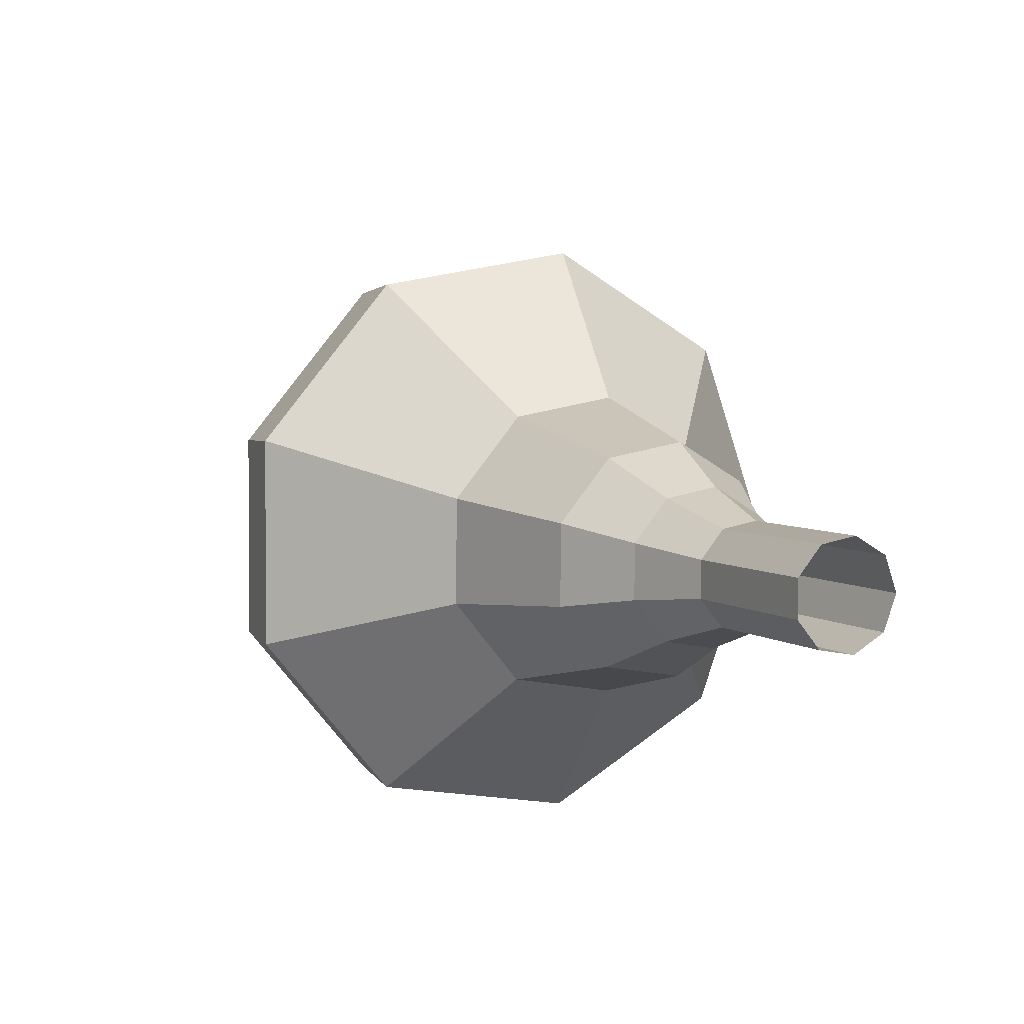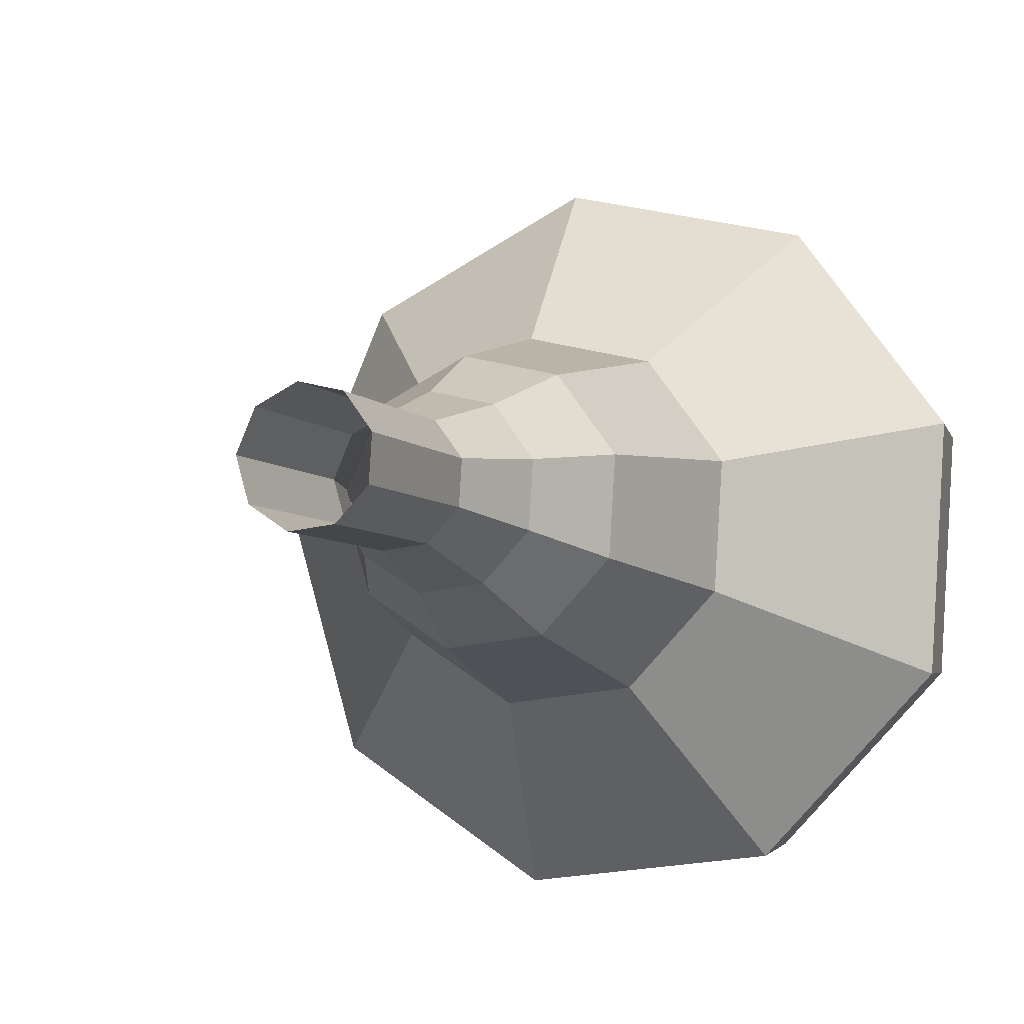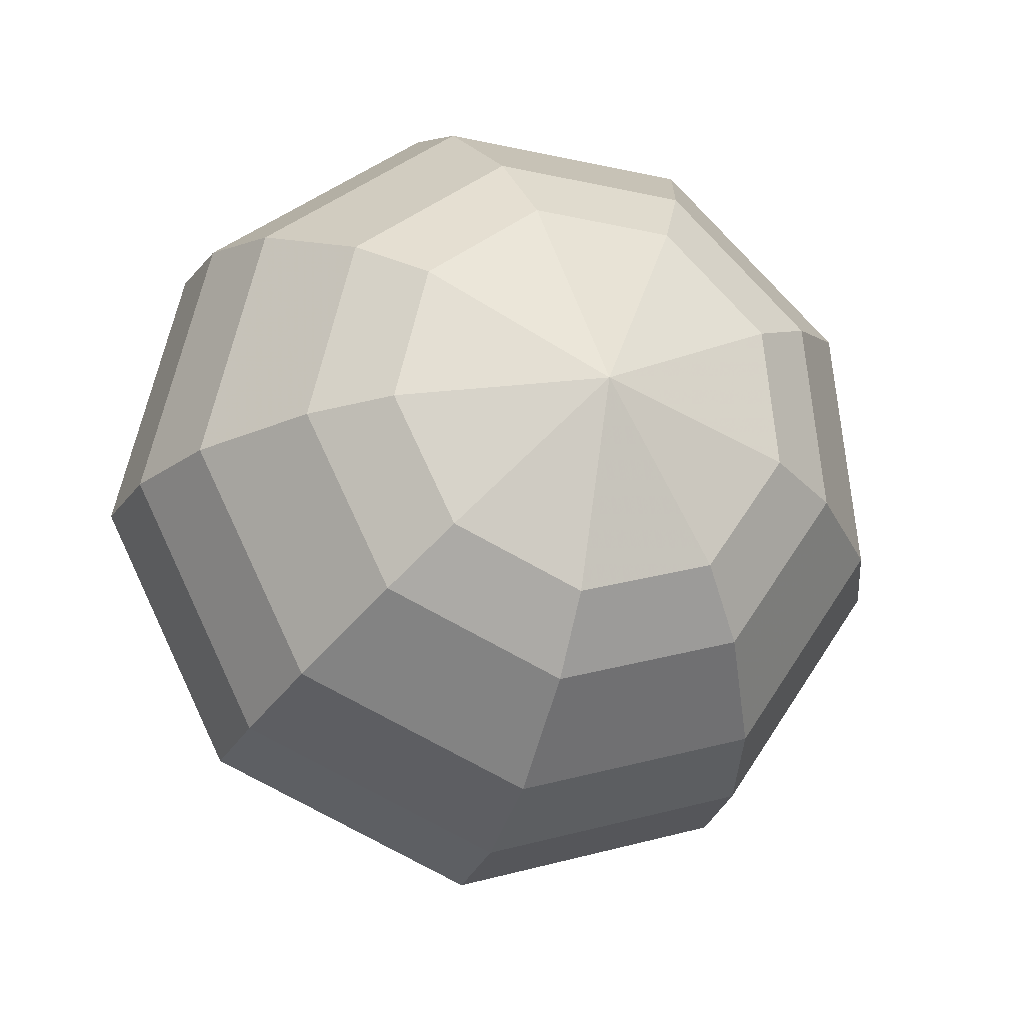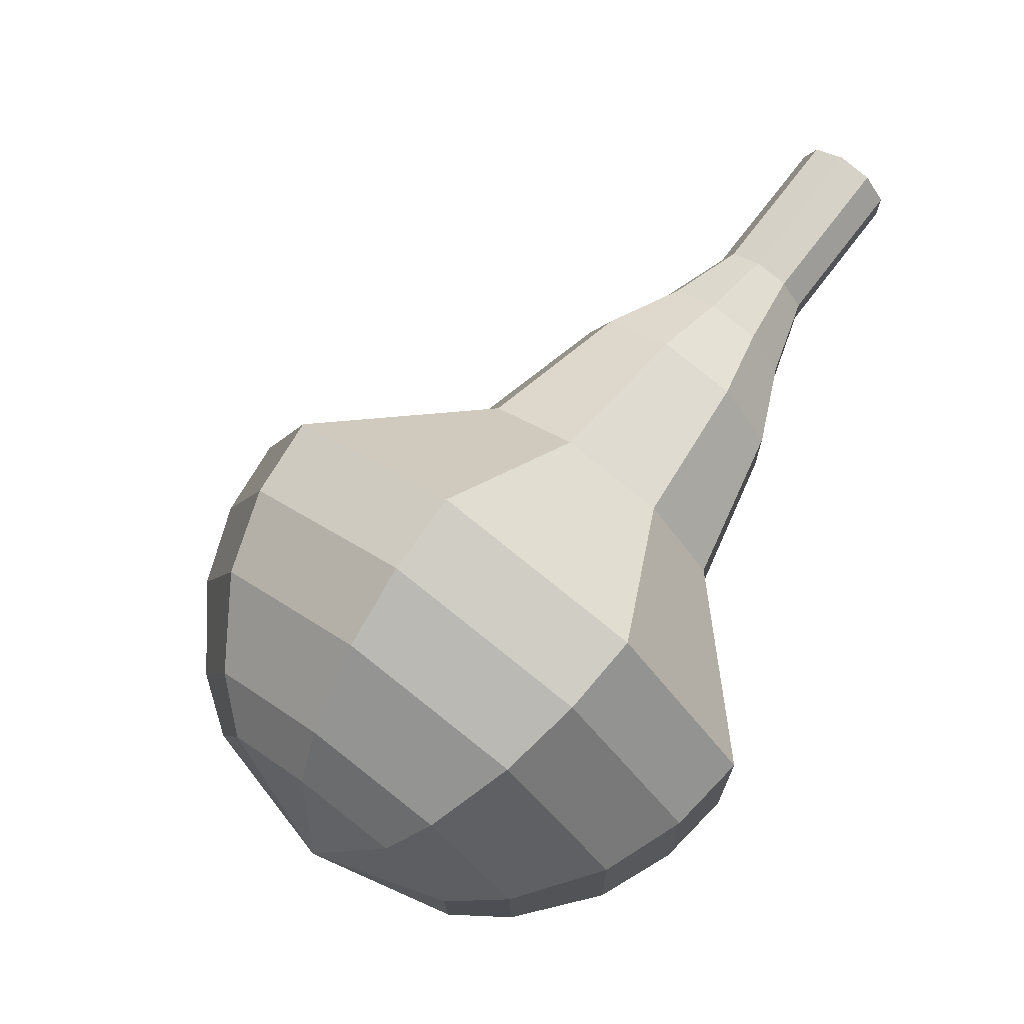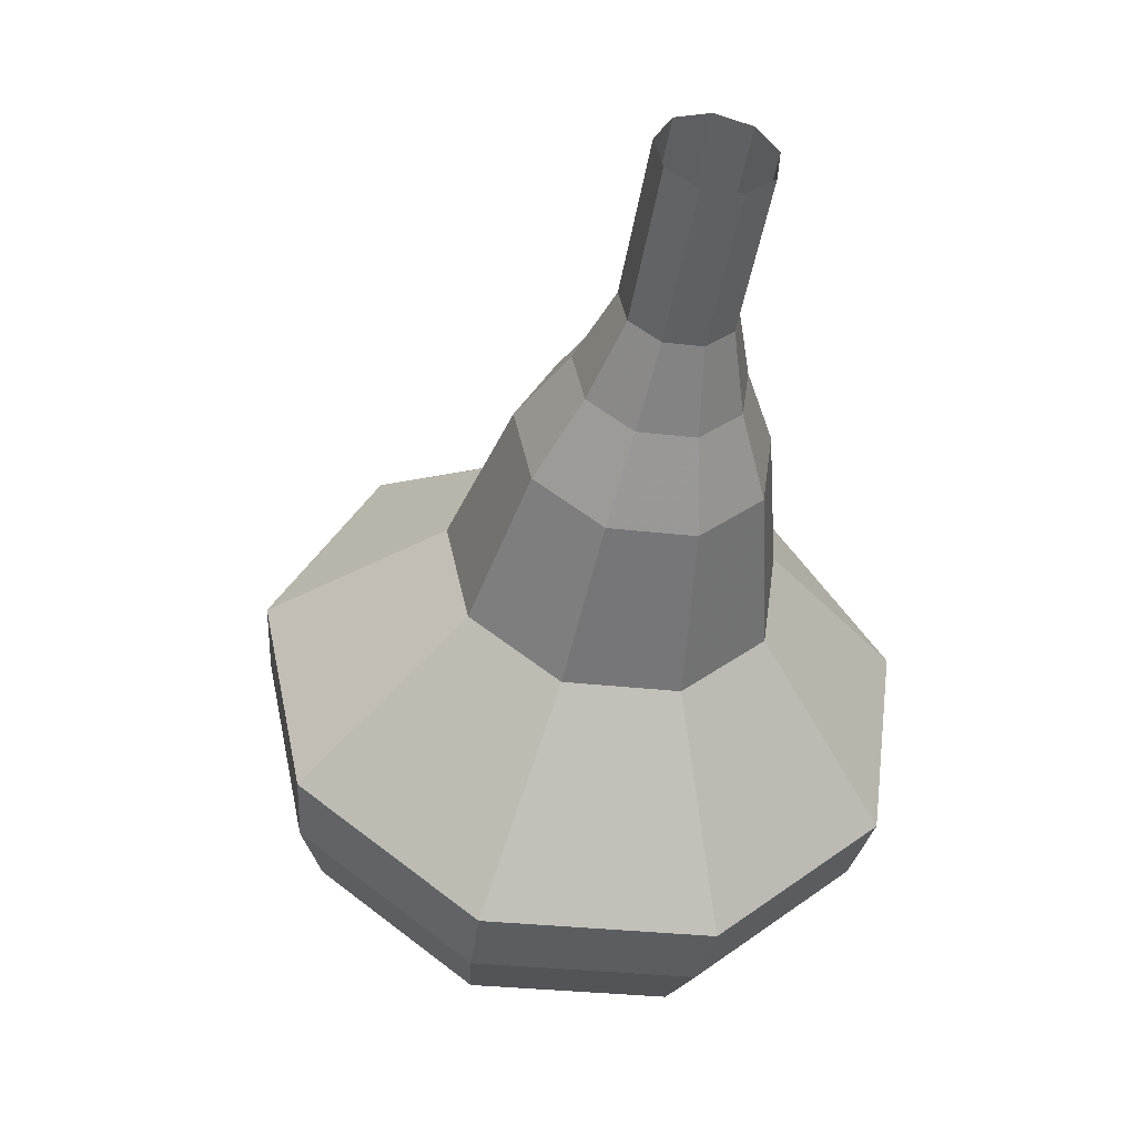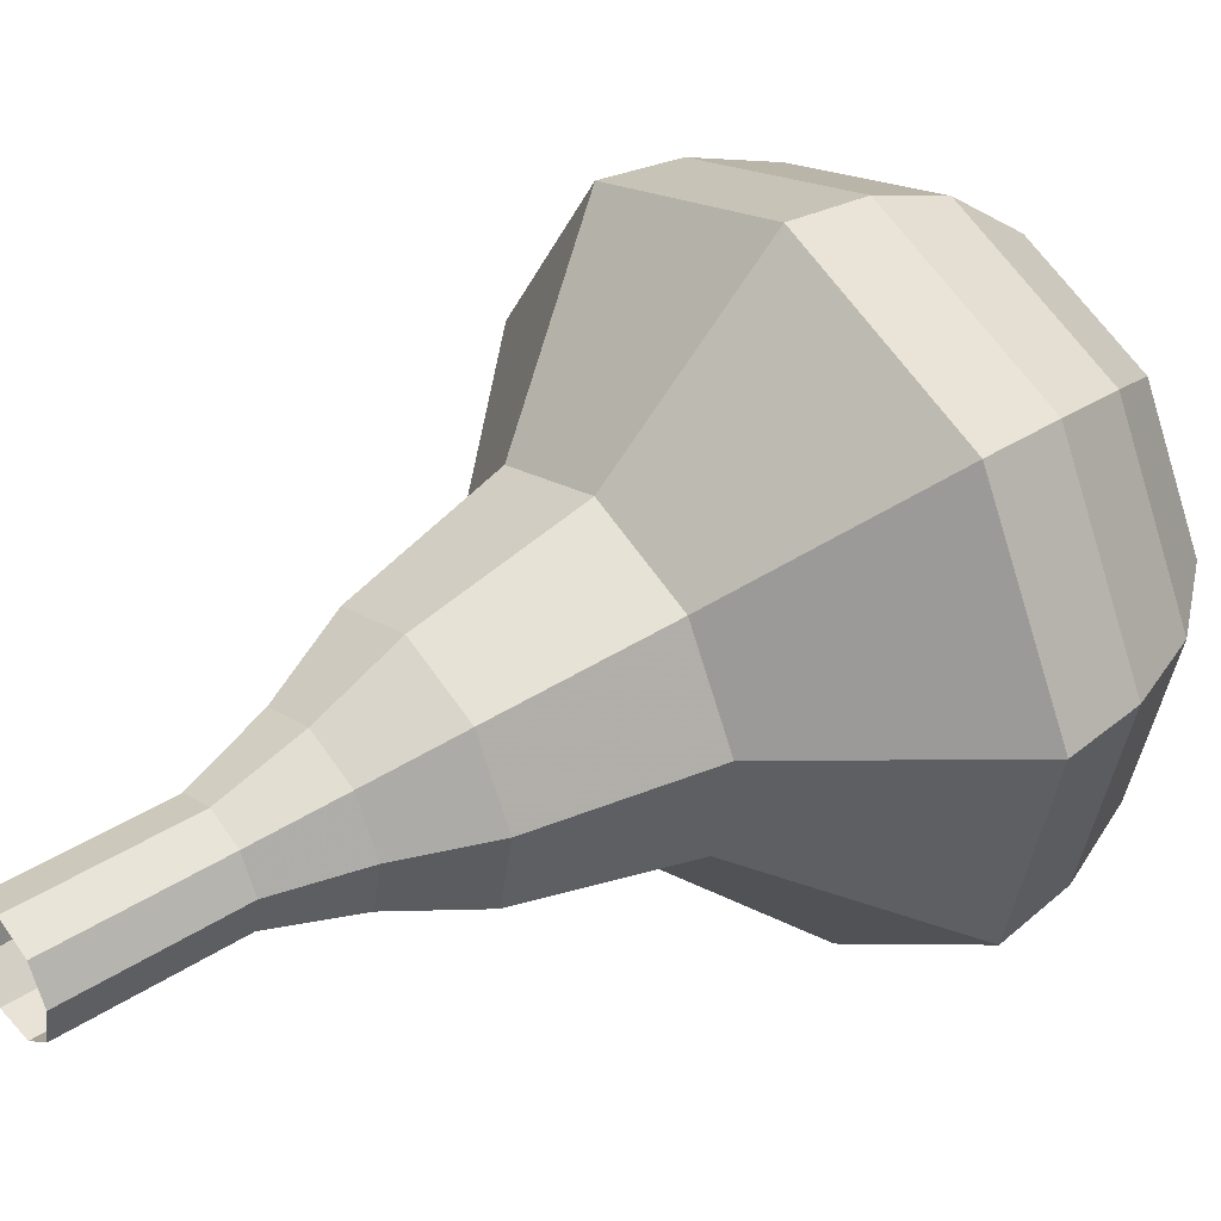
<metadata>
{"format":"obj","ext":"obj","renderer":"f3d","projection":"perspective","resolution":1024,"background":"white","views":[{"elev":66.8,"azim":-9.4,"up":"+Z"},{"elev":-37.6,"azim":49.7,"up":"+Y"},{"elev":11.5,"azim":-174.4,"up":"+Y"},{"elev":-11.2,"azim":-60.2,"up":"+Z"},{"elev":9.3,"azim":21.7,"up":"+Z"},{"elev":-12.0,"azim":88.8,"up":"+Y"}]}
</metadata>
<code>
g tube1
v 159.6 154.4 162
v 159.7 153.7 161.5
v 159.3 153 161.2
v 158.6 152.5 161.3
v 157.8 152.6 161.7
v 157.4 153.2 162.2
v 157.5 153.9 162.6
v 158.2 154.5 162.7
v 158.9 154.7 162.4
v 159.6 154.4 162
v 158.9 155.3 160.5
v 159 154.6 160
v 158.6 153.9 159.7
v 157.9 153.5 159.8
v 157.1 153.5 160.2
v 156.7 154.1 160.7
v 156.9 154.8 161.1
v 157.5 155.4 161.2
v 158.3 155.6 161
v 158.9 155.3 160.5
v 158.2 156.2 159
v 158.3 155.5 158.5
v 157.9 154.8 158.2
v 157.2 154.4 158.3
v 156.4 154.5 158.7
v 156 155 159.2
v 156.2 155.8 159.6
v 156.8 156.4 159.7
v 157.6 156.5 159.5
v 158.2 156.2 159
v 158 157.5 157.5
v 158.2 156.5 156.7
v 157.6 155.4 156.3
v 156.5 154.8 156.5
v 155.4 154.9 157.1
v 154.8 155.7 157.9
v 155 156.8 158.5
v 155.9 157.7 158.6
v 157.1 158 158.2
v 158 157.5 157.5
v 158 159 156
v 158.4 157.5 154.9
v 157.5 155.8 154.3
v 155.8 154.9 154.5
v 154.1 155.1 155.4
v 153.2 156.3 156.6
v 153.5 158 157.5
v 154.9 159.3 157.7
v 156.6 159.7 157.1
v 158 159 156
v 157.4 161.4 153
v 157.8 159.4 151.5
v 156.7 157.2 150.7
v 154.4 156 151
v 152.2 156.2 152.2
v 151 157.8 153.8
v 151.3 160.1 155
v 153.2 161.9 155.2
v 155.5 162.4 154.5
v 157.4 161.4 153
v 159 165.5 150
v 159.9 161.4 147
v 157.6 157.1 145.5
v 153.1 154.6 146
v 148.6 155.1 148.4
v 146.1 158.4 151.6
v 146.9 162.9 154
v 150.5 166.5 154.5
v 155.3 167.5 153
v 159 165.5 150
v 158.1 166.3 148.5
v 159 162.3 145.7
v 156.7 158.2 144.1
v 152.4 155.8 144.7
v 148 156.2 147
v 145.7 159.4 150
v 146.4 163.7 152.4
v 149.9 167.2 152.9
v 154.5 168.2 151.4
v 158.1 166.3 148.5
v 156.8 166.7 147
v 157.6 163.2 144.5
v 155.6 159.5 143.1
v 151.7 157.3 143.6
v 147.8 157.8 145.7
v 145.7 160.6 148.4
v 146.4 164.4 150.5
v 149.5 167.6 151
v 153.6 168.5 149.6
v 156.8 166.7 147
v 154.9 166.7 145.6
v 155.5 164 143.6
v 153.9 161.2 142.6
v 151 159.5 142.9
v 148 159.9 144.5
v 146.4 162 146.6
v 146.9 165 148.2
v 149.3 167.4 148.5
v 152.5 168.1 147.5
v 154.9 166.7 145.6
v 153.5 166.4 144.8
v 153.9 164.4 143.4
v 152.8 162.3 142.6
v 150.6 161.1 142.9
v 148.4 161.4 144.1
v 147.3 162.9 145.6
v 147.6 165.1 146.7
v 149.4 166.9 147
v 151.7 167.4 146.2
v 153.5 166.4 144.8
v 150.2 164.7 144.1
v 150.2 164.7 144.1
v 150.2 164.7 144.1
v 150.2 164.7 144.1
v 150.2 164.7 144.1
v 150.2 164.7 144.1
v 150.2 164.7 144.1
v 150.2 164.7 144.1
v 150.2 164.7 144.1
v 150.2 164.7 144.1
f 1 2 12
f 12 11 1
f 2 3 13
f 13 12 2
f 3 4 14
f 14 13 3
f 4 5 15
f 15 14 4
f 5 6 16
f 16 15 5
f 6 7 17
f 17 16 6
f 7 8 18
f 18 17 7
f 8 9 19
f 19 18 8
f 9 10 20
f 20 19 9
f 11 12 22
f 22 21 11
f 12 13 23
f 23 22 12
f 13 14 24
f 24 23 13
f 14 15 25
f 25 24 14
f 15 16 26
f 26 25 15
f 16 17 27
f 27 26 16
f 17 18 28
f 28 27 17
f 18 19 29
f 29 28 18
f 19 20 30
f 30 29 19
f 21 22 32
f 32 31 21
f 22 23 33
f 33 32 22
f 23 24 34
f 34 33 23
f 24 25 35
f 35 34 24
f 25 26 36
f 36 35 25
f 26 27 37
f 37 36 26
f 27 28 38
f 38 37 27
f 28 29 39
f 39 38 28
f 29 30 40
f 40 39 29
f 31 32 42
f 42 41 31
f 32 33 43
f 43 42 32
f 33 34 44
f 44 43 33
f 34 35 45
f 45 44 34
f 35 36 46
f 46 45 35
f 36 37 47
f 47 46 36
f 37 38 48
f 48 47 37
f 38 39 49
f 49 48 38
f 39 40 50
f 50 49 39
f 41 42 52
f 52 51 41
f 42 43 53
f 53 52 42
f 43 44 54
f 54 53 43
f 44 45 55
f 55 54 44
f 45 46 56
f 56 55 45
f 46 47 57
f 57 56 46
f 47 48 58
f 58 57 47
f 48 49 59
f 59 58 48
f 49 50 60
f 60 59 49
f 51 52 62
f 62 61 51
f 52 53 63
f 63 62 52
f 53 54 64
f 64 63 53
f 54 55 65
f 65 64 54
f 55 56 66
f 66 65 55
f 56 57 67
f 67 66 56
f 57 58 68
f 68 67 57
f 58 59 69
f 69 68 58
f 59 60 70
f 70 69 59
f 61 62 72
f 72 71 61
f 62 63 73
f 73 72 62
f 63 64 74
f 74 73 63
f 64 65 75
f 75 74 64
f 65 66 76
f 76 75 65
f 66 67 77
f 77 76 66
f 67 68 78
f 78 77 67
f 68 69 79
f 79 78 68
f 69 70 80
f 80 79 69
f 71 72 82
f 82 81 71
f 72 73 83
f 83 82 72
f 73 74 84
f 84 83 73
f 74 75 85
f 85 84 74
f 75 76 86
f 86 85 75
f 76 77 87
f 87 86 76
f 77 78 88
f 88 87 77
f 78 79 89
f 89 88 78
f 79 80 90
f 90 89 79
f 81 82 92
f 92 91 81
f 82 83 93
f 93 92 82
f 83 84 94
f 94 93 83
f 84 85 95
f 95 94 84
f 85 86 96
f 96 95 85
f 86 87 97
f 97 96 86
f 87 88 98
f 98 97 87
f 88 89 99
f 99 98 88
f 89 90 100
f 100 99 89
f 91 92 102
f 102 101 91
f 92 93 103
f 103 102 92
f 93 94 104
f 104 103 93
f 94 95 105
f 105 104 94
f 95 96 106
f 106 105 95
f 96 97 107
f 107 106 96
f 97 98 108
f 108 107 97
f 98 99 109
f 109 108 98
f 99 100 110
f 110 109 99
f 101 102 112
f 112 111 101
f 102 103 113
f 113 112 102
f 103 104 114
f 114 113 103
f 104 105 115
f 115 114 104
f 105 106 116
f 116 115 105
f 106 107 117
f 117 116 106
f 107 108 118
f 118 117 107
f 108 109 119
f 119 118 108
f 109 110 120
f 120 119 109
g

</code>
